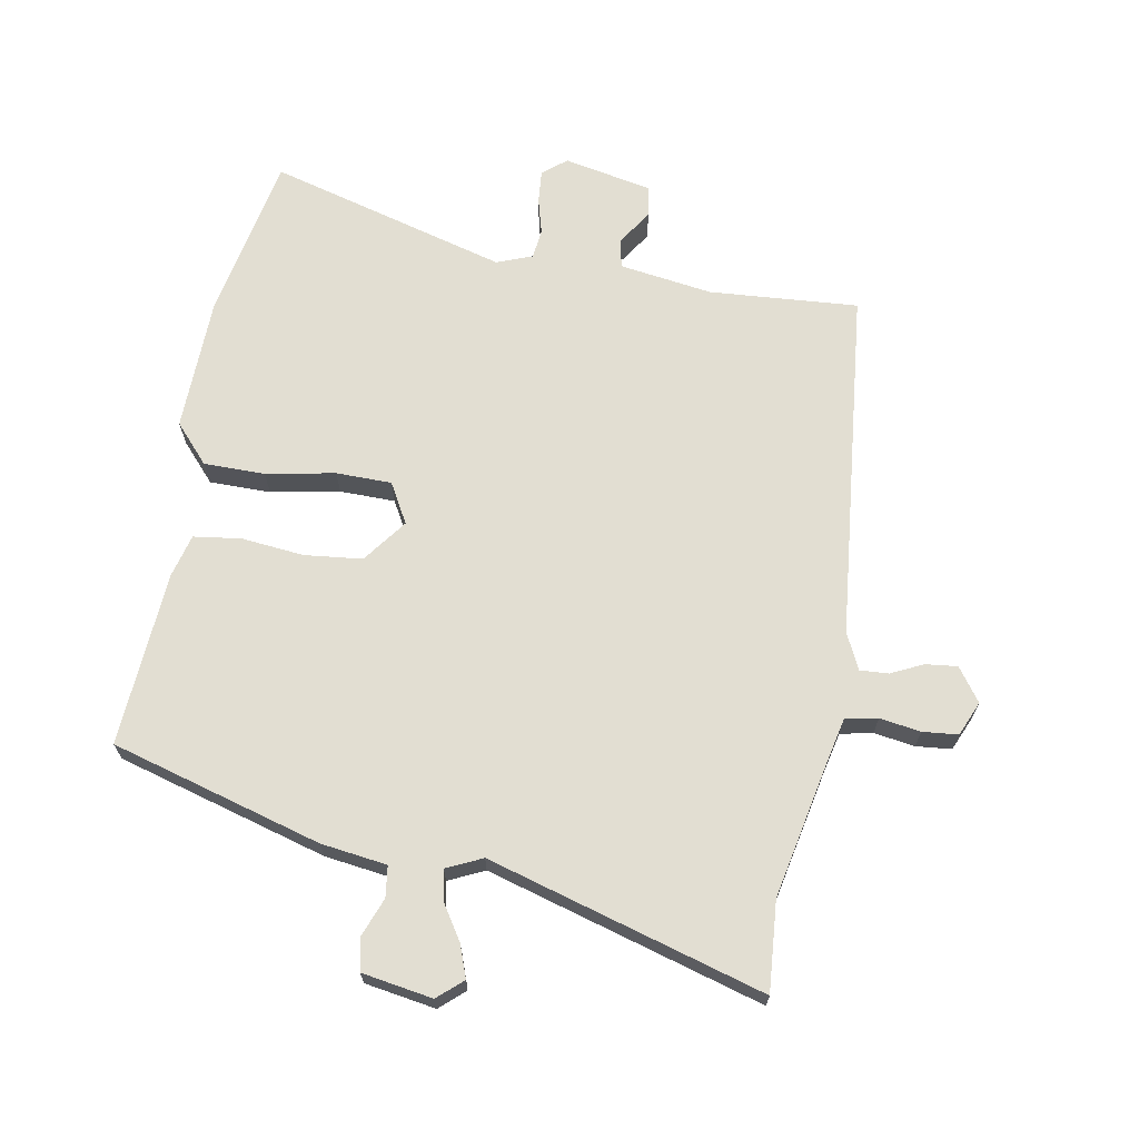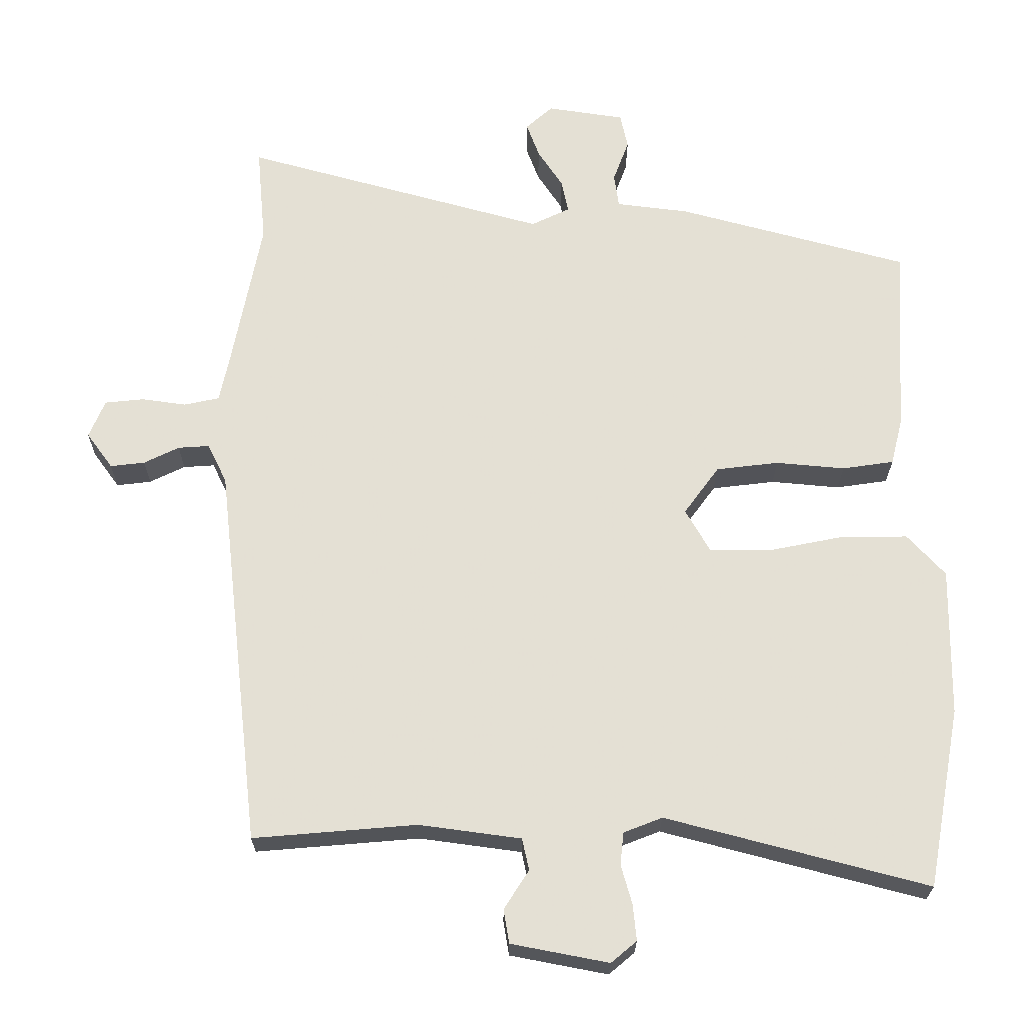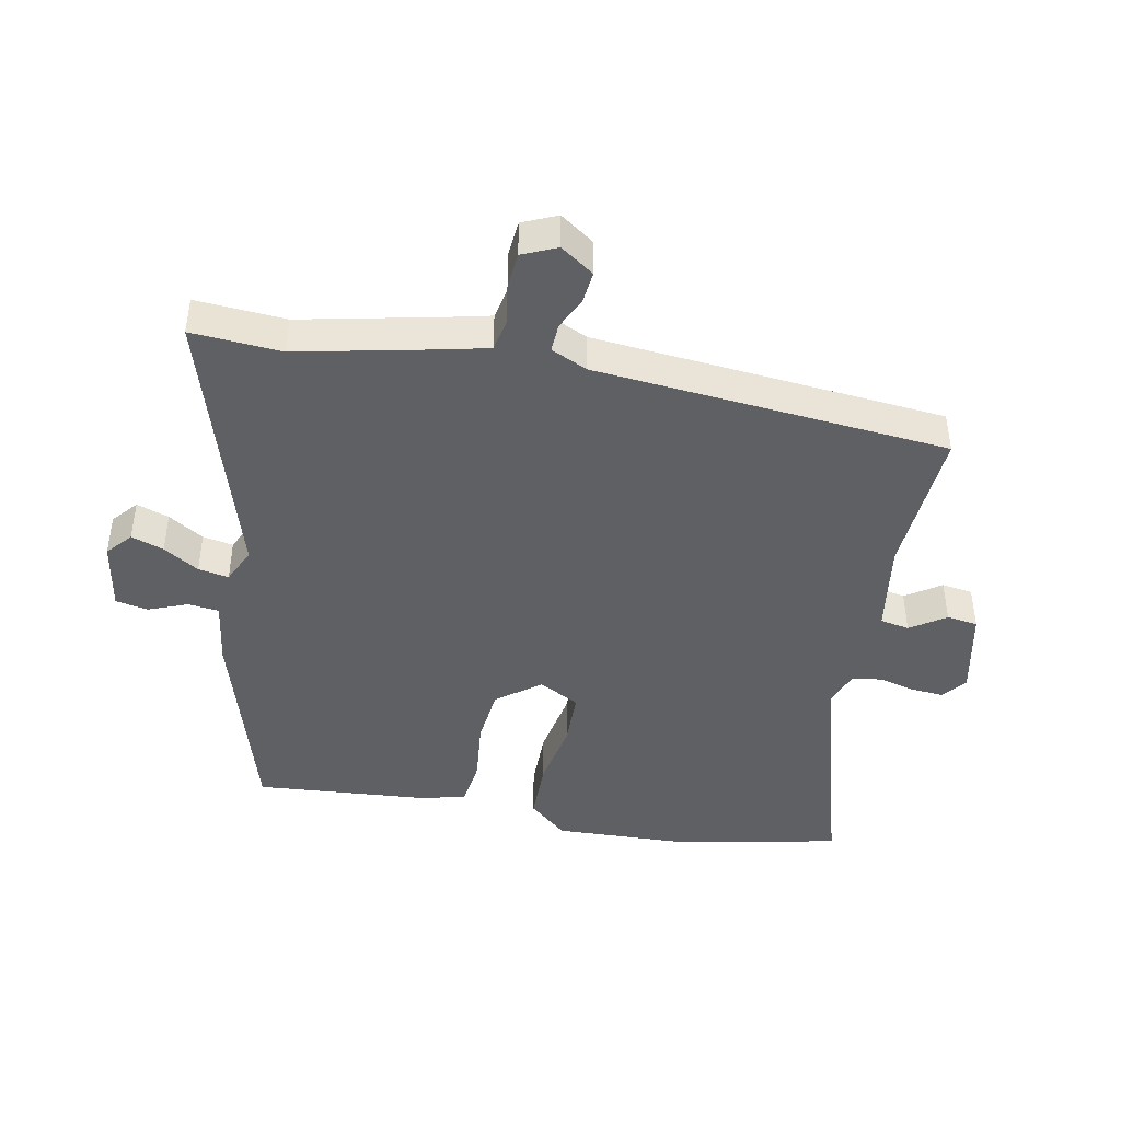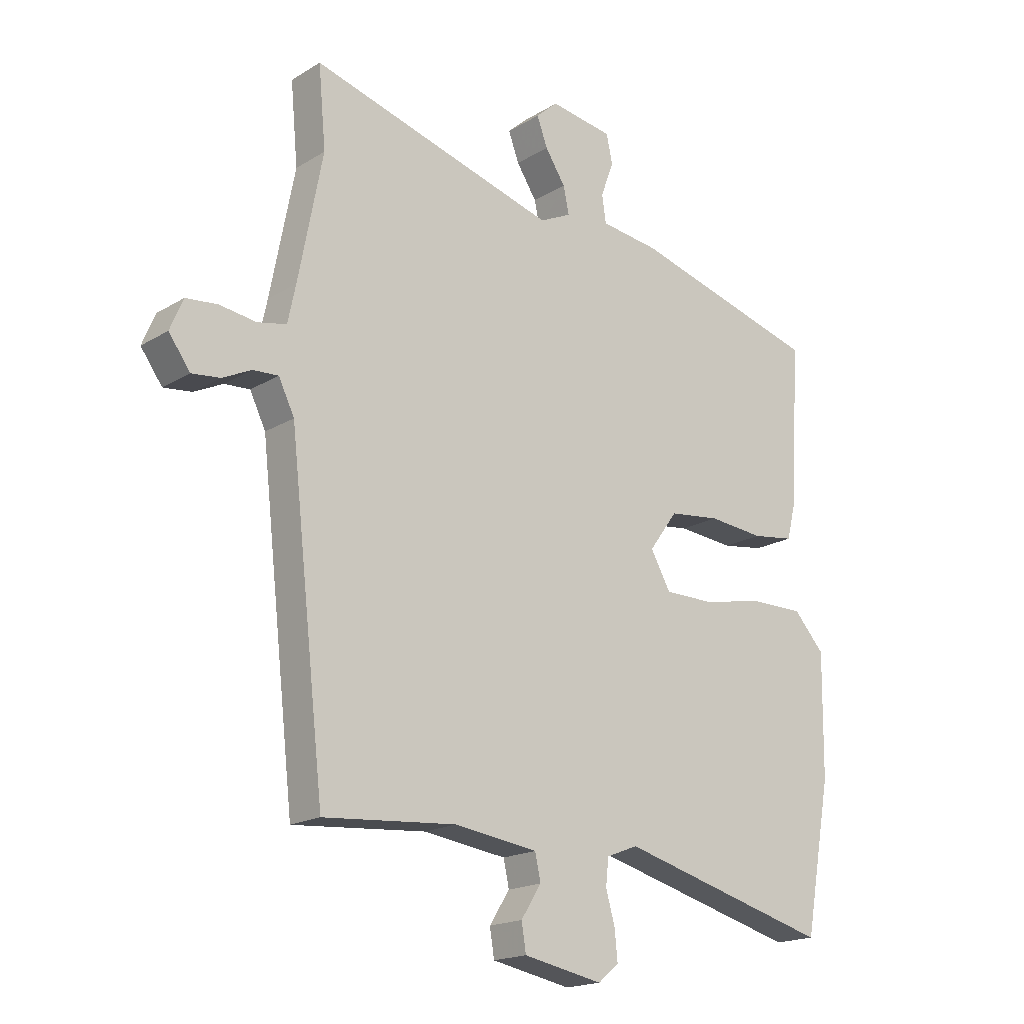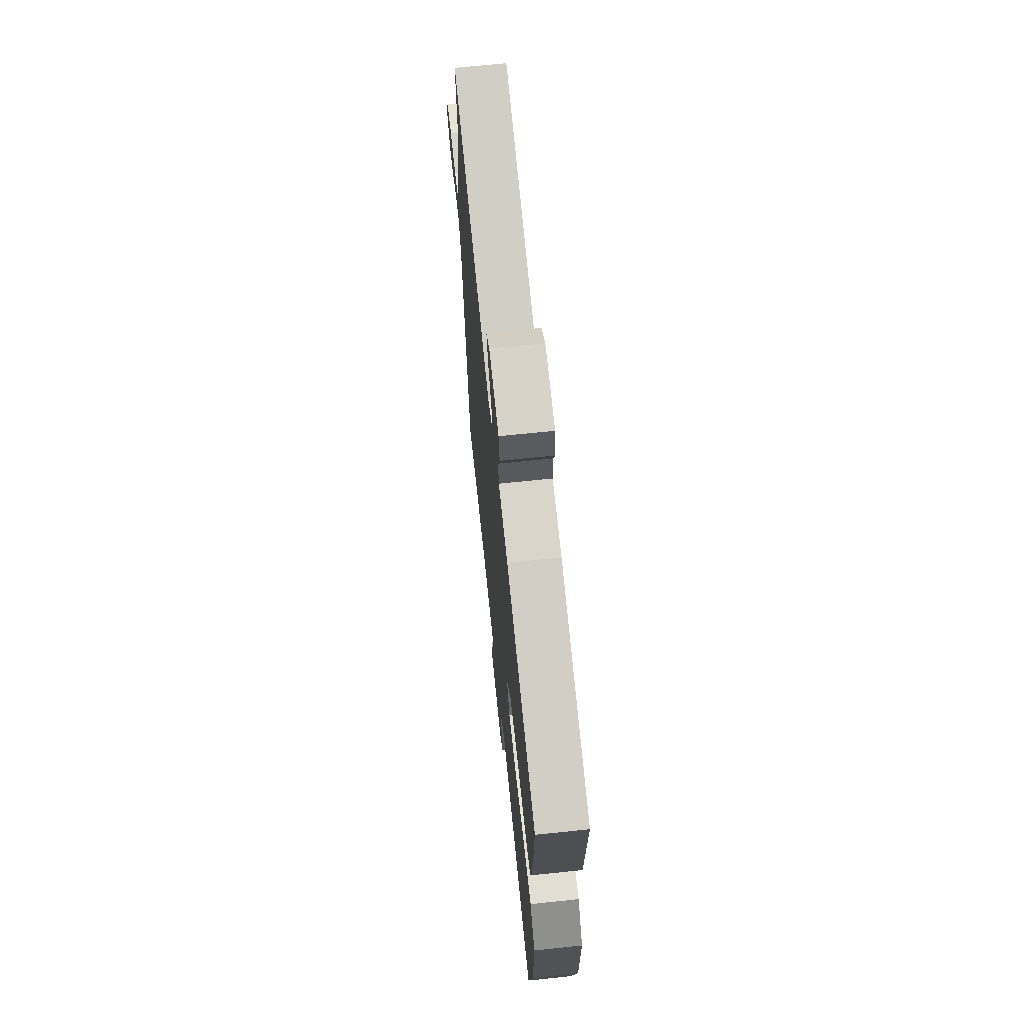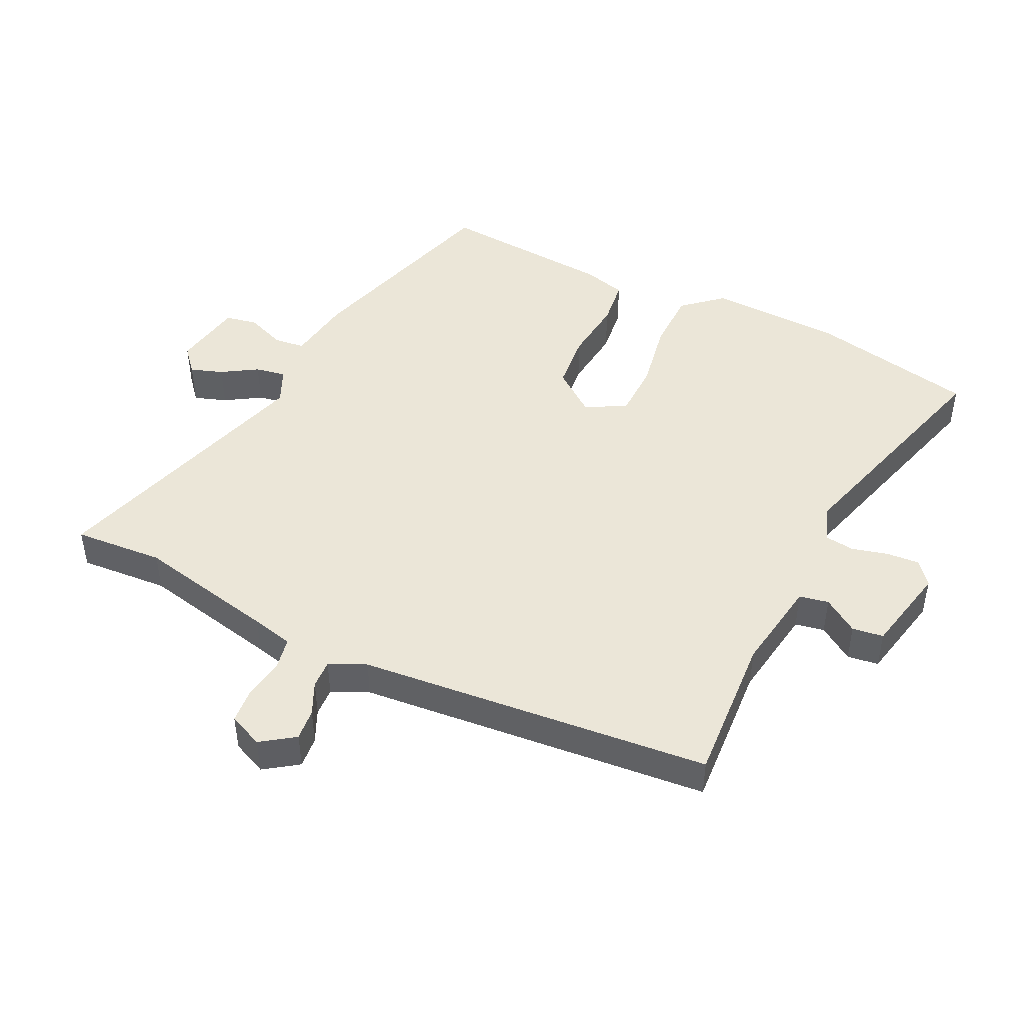
<metadata>
{"format":"obj","ext":"obj","renderer":"f3d","projection":"perspective","resolution":1024,"background":"white","views":[{"elev":67.8,"azim":10.8,"up":"+Y"},{"elev":-23.7,"azim":179.7,"up":"+Z"},{"elev":-43.5,"azim":80.2,"up":"+Y"},{"elev":-18.3,"azim":139.3,"up":"+Z"},{"elev":67.8,"azim":-96.0,"up":"+Z"},{"elev":46.2,"azim":117.1,"up":"+Y"}]}
</metadata>
<code>
v 0.476 0.07 -0.496
v 0.24 0.07 -0.476
v 0.092 0.07 -0.496
v 0.082 0.07 -0.542
v 0.118 0.07 -0.598
v 0.11 0.07 -0.647
v -0.031 0.07 -0.674
v -0.068 0.07 -0.643
v -0.063 0.07 -0.591
v -0.047 0.07 -0.534
v -0.052 0.07 -0.487
v -0.108 0.07 -0.465
v -0.488 0.07 -0.565
v -0.536 0.07 -0.304
v -0.539 0.07 -0.089
v -0.484 0.07 -0.029
v -0.387 0.07 -0.03
v -0.278 0.07 -0.052
v -0.19 0.07 -0.052
v -0.154 0.07 0.011
v -0.205 0.07 0.081
v -0.296 0.07 0.092
v -0.396 0.07 0.083
v -0.471 0.07 0.094
v -0.488 0.07 0.162
v -0.504 0.07 0.441
v -0.169 0.07 0.532
v -0.064 0.07 0.545
v -0.057 0.07 0.594
v -0.08 0.07 0.656
v -0.069 0.07 0.707
v 0.043 0.07 0.724
v 0.082 0.07 0.689
v 0.063 0.07 0.638
v 0.027 0.07 0.583
v 0.017 0.07 0.535
v 0.073 0.07 0.508
v 0.512 0.07 0.63
v 0.499 0.07 0.488
v 0.542 0.07 0.265
v 0.556 0.07 0.199
v 0.607 0.07 0.188
v 0.672 0.07 0.197
v 0.728 0.07 0.191
v 0.751 0.07 0.136
v 0.713 0.07 0.084
v 0.663 0.07 0.09
v 0.612 0.07 0.115
v 0.567 0.07 0.118
v 0.539 0.07 0.061
v 0.476 0 -0.496
v 0.24 0 -0.476
v 0.092 0 -0.496
v 0.082 0 -0.542
v 0.118 0 -0.598
v 0.11 0 -0.647
v -0.031 0 -0.674
v -0.068 0 -0.643
v -0.063 0 -0.591
v -0.047 0 -0.534
v -0.052 0 -0.487
v -0.108 0 -0.465
v -0.488 0 -0.565
v -0.536 0 -0.304
v -0.539 0 -0.089
v -0.484 0 -0.029
v -0.387 0 -0.03
v -0.278 0 -0.052
v -0.19 0 -0.052
v -0.154 0 0.011
v -0.205 0 0.081
v -0.296 0 0.092
v -0.396 0 0.083
v -0.471 0 0.094
v -0.488 0 0.162
v -0.504 0 0.441
v -0.169 0 0.532
v -0.064 0 0.545
v -0.057 0 0.594
v -0.08 0 0.656
v -0.069 0 0.707
v 0.043 0 0.724
v 0.082 0 0.689
v 0.063 0 0.638
v 0.027 0 0.583
v 0.017 0 0.535
v 0.073 0 0.508
v 0.512 0 0.63
v 0.499 0 0.488
v 0.542 0 0.265
v 0.556 0 0.199
v 0.607 0 0.188
v 0.672 0 0.197
v 0.728 0 0.191
v 0.751 0 0.136
v 0.713 0 0.084
v 0.663 0 0.09
v 0.612 0 0.115
v 0.567 0 0.118
v 0.539 0 0.061
f 45 46 47 48
f 45 48 49
f 42 43 44 45
f 41 42 45 49
f 40 41 49 50
f 37 38 39
f 37 39 40 50
f 32 33 34 35
f 32 35 36
f 29 30 31 32
f 28 29 32 36
f 22 23 24 25
f 21 22 25 26
f 15 16 17 18
f 15 18 19
f 12 13 14 15
f 11 12 15 19
f 7 8 9 10
f 7 10 11
f 4 5 6 7
f 3 4 7 11
f 2 3 11 19
f 21 26 27 28
f 20 21 28 36
f 1 2 19 20
f 36 37 50
f 1 20 36 50
f 98 97 96 95
f 99 98 95
f 95 94 93 92
f 99 95 92 91
f 100 99 91 90
f 89 88 87
f 100 90 89 87
f 85 84 83 82
f 86 85 82
f 82 81 80 79
f 86 82 79 78
f 75 74 73 72
f 76 75 72 71
f 68 67 66 65
f 69 68 65
f 65 64 63 62
f 69 65 62 61
f 60 59 58 57
f 61 60 57
f 57 56 55 54
f 61 57 54 53
f 69 61 53 52
f 78 77 76 71
f 86 78 71 70
f 70 69 52 51
f 100 87 86
f 100 86 70 51
f 1 51 52 2
f 2 52 53 3
f 3 53 54 4
f 4 54 55 5
f 5 55 56 6
f 6 56 57 7
f 7 57 58 8
f 8 58 59 9
f 9 59 60 10
f 10 60 61 11
f 11 61 62 12
f 12 62 63 13
f 13 63 64 14
f 14 64 65 15
f 15 65 66 16
f 16 66 67 17
f 17 67 68 18
f 18 68 69 19
f 19 69 70 20
f 20 70 71 21
f 21 71 72 22
f 22 72 73 23
f 23 73 74 24
f 24 74 75 25
f 25 75 76 26
f 26 76 77 27
f 27 77 78 28
f 28 78 79 29
f 29 79 80 30
f 30 80 81 31
f 31 81 82 32
f 32 82 83 33
f 33 83 84 34
f 34 84 85 35
f 35 85 86 36
f 36 86 87 37
f 37 87 88 38
f 38 88 89 39
f 39 89 90 40
f 40 90 91 41
f 41 91 92 42
f 42 92 93 43
f 43 93 94 44
f 44 94 95 45
f 45 95 96 46
f 46 96 97 47
f 47 97 98 48
f 48 98 99 49
f 49 99 100 50
f 50 100 51 1

</code>
